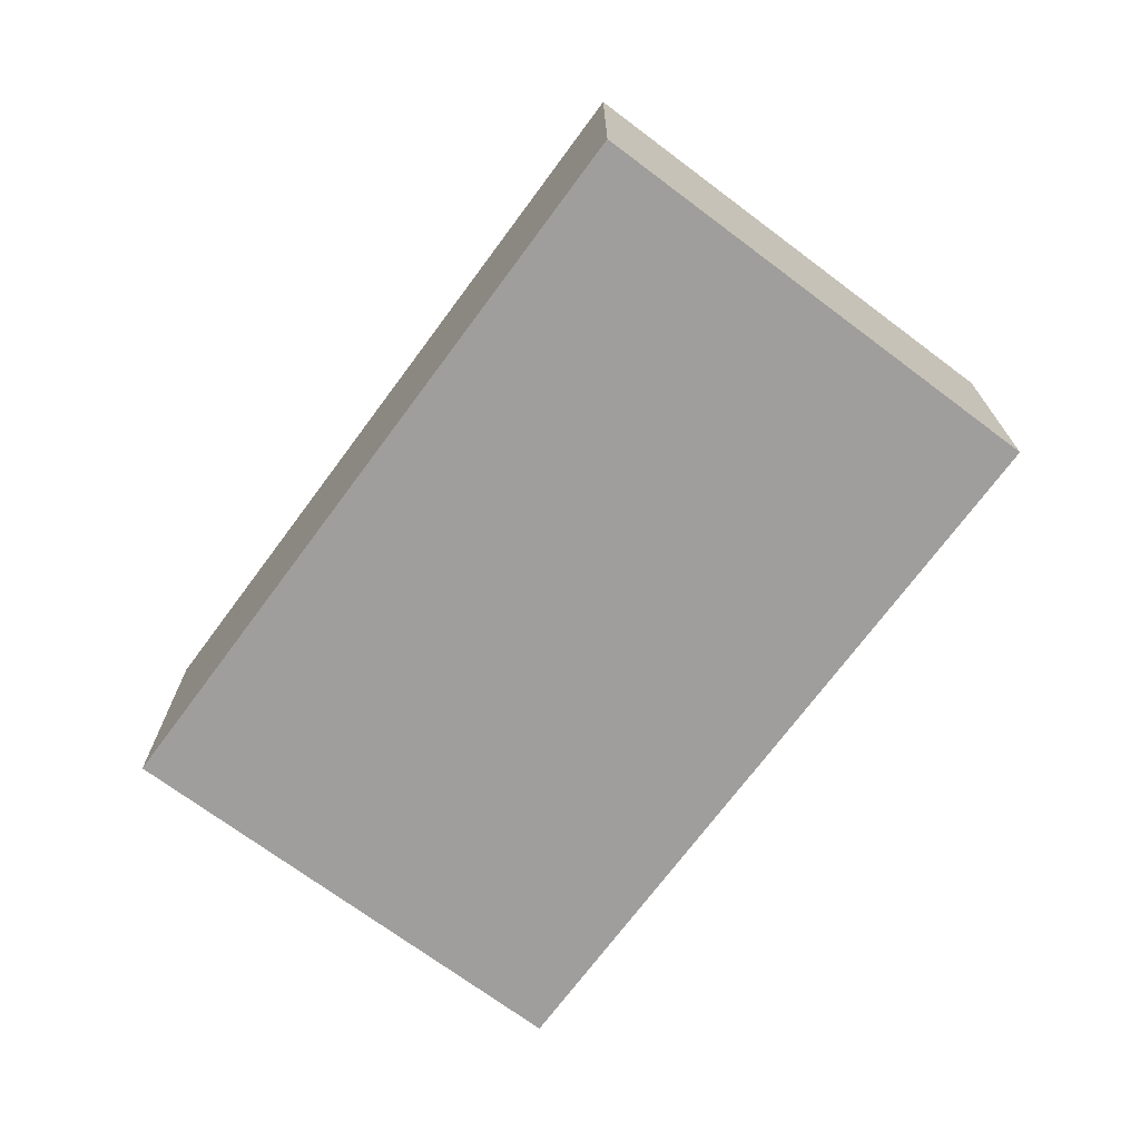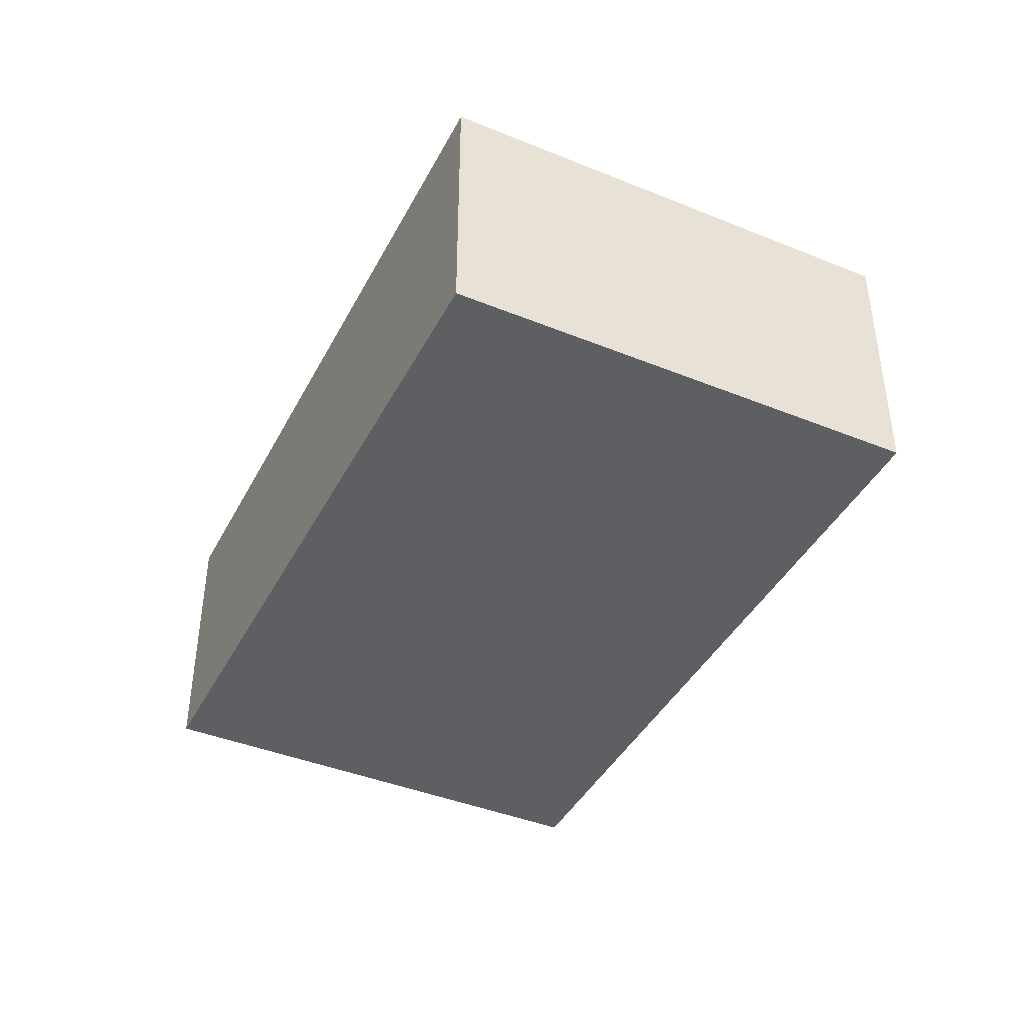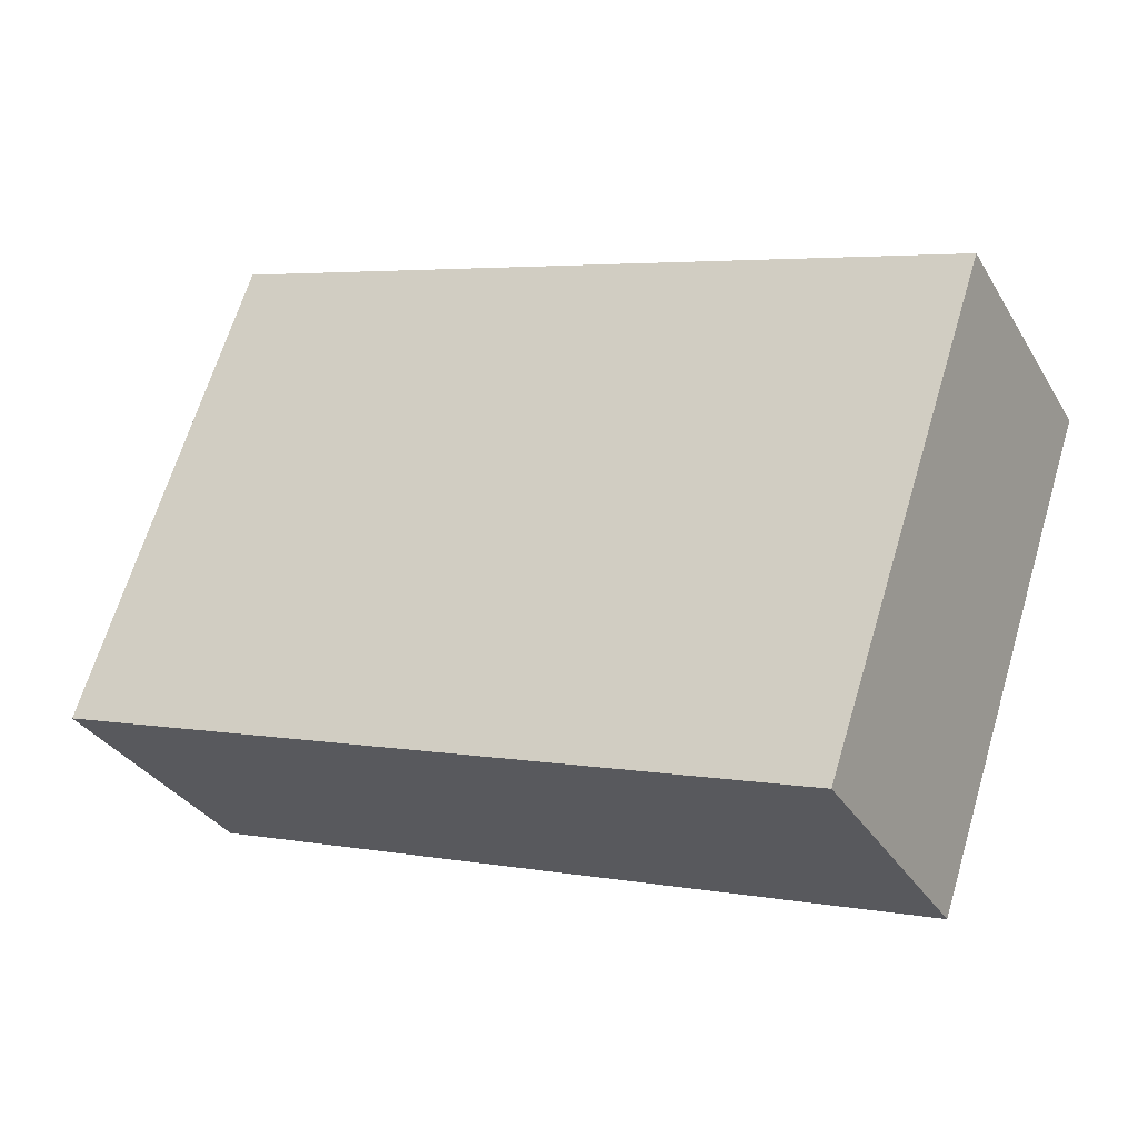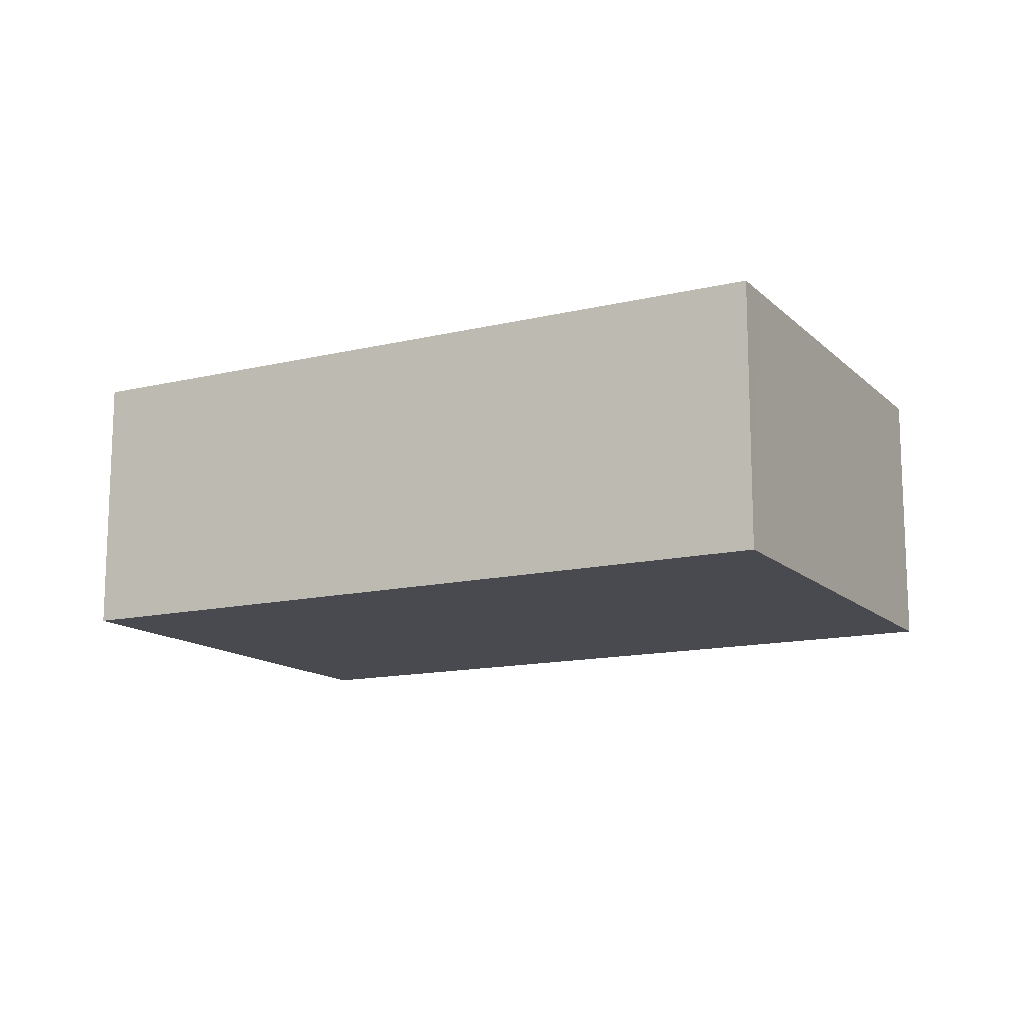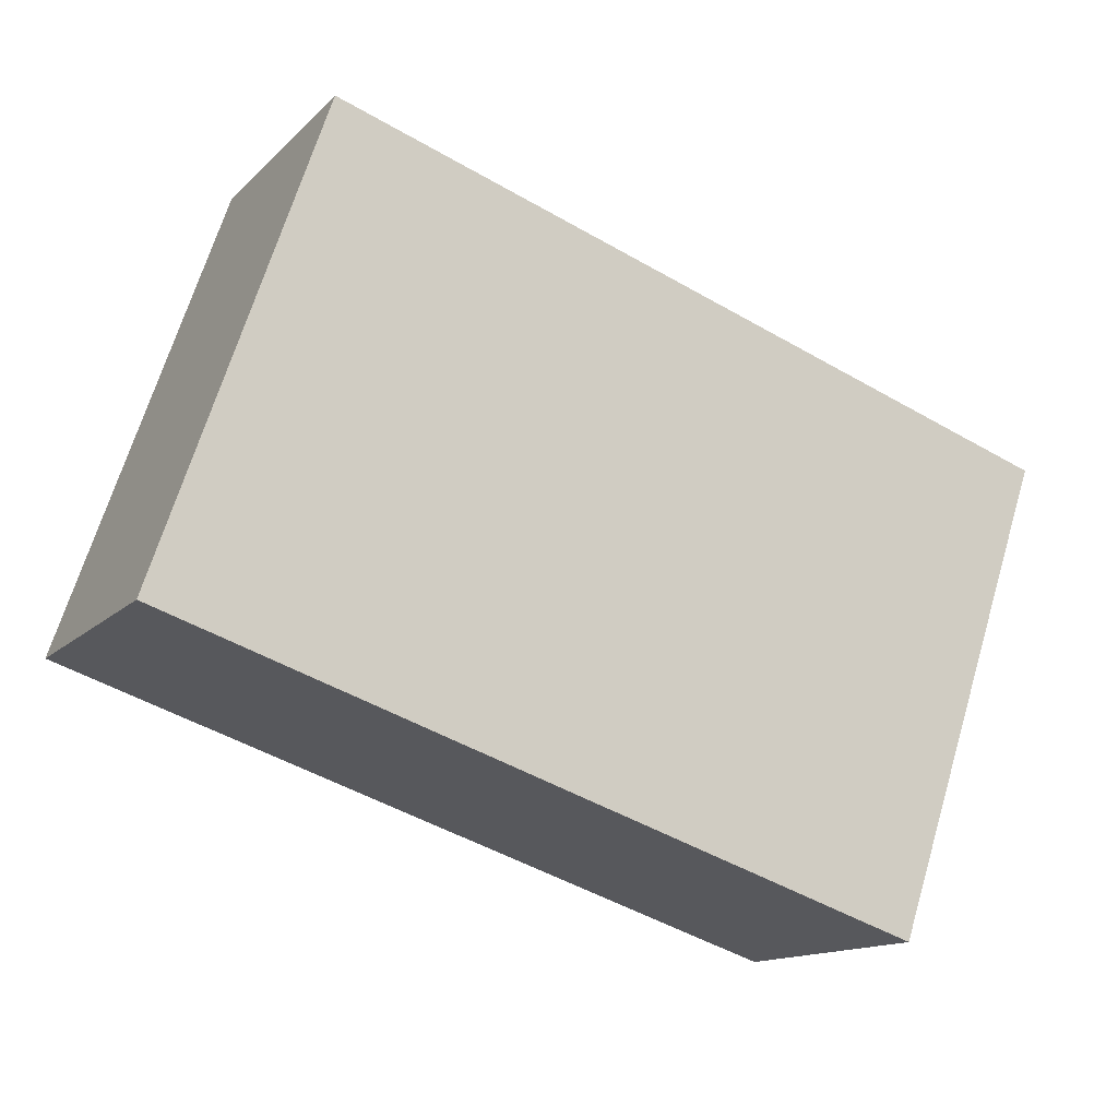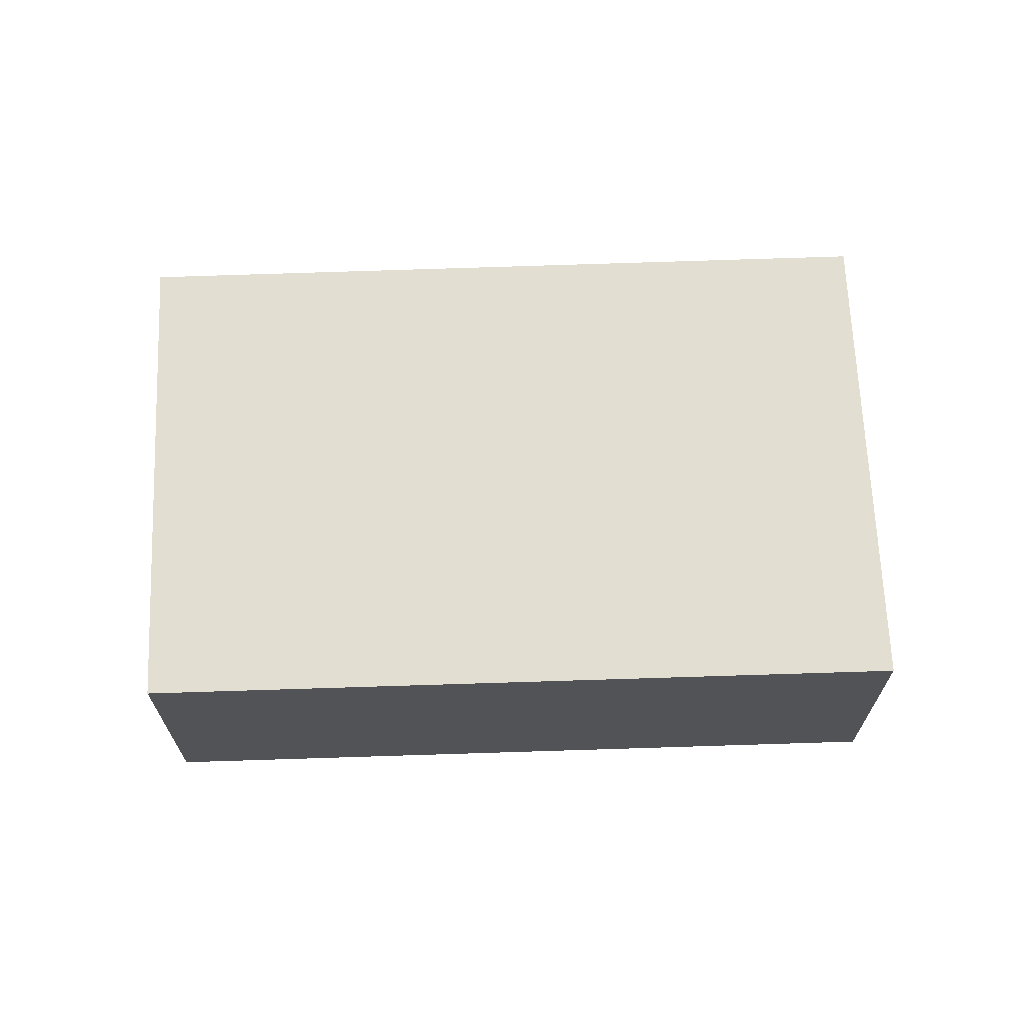
<metadata>
{"format":"obj","ext":"obj","renderer":"f3d","projection":"perspective","resolution":1024,"background":"white","views":[{"elev":-70.9,"azim":71.9,"up":"+Y"},{"elev":-41.5,"azim":82.6,"up":"+Y"},{"elev":-32.4,"azim":26.5,"up":"+Z"},{"elev":-13.6,"azim":46.7,"up":"+Y"},{"elev":-13.8,"azim":-27.2,"up":"+Z"},{"elev":67.4,"azim":-163.6,"up":"+Y"}]}
</metadata>
<code>
v  0 2.827 1.731e-16
v  9.361 2.827 1.978
v  7.816 2.827 -2.575
v  9.494 2.827 2.369
v  1.688 2.827 4.966
v  9.494 -1.451e-16 2.369
v  7.816 1.577e-16 -2.575
v  9.361 -1.211e-16 1.978
v  0 0 0
v  1.688 -3.041e-16 4.966
g defaultobject
f 1 2 3
f 2 1 4
f 4 1 5
f 6 2 4
f 2 6 3
f 3 6 7
f 7 6 8
f 7 1 3
f 1 7 9
f 9 5 1
f 5 9 10
f 10 4 5
f 4 10 6
f 8 9 7
f 9 8 6
f 9 6 10

</code>
